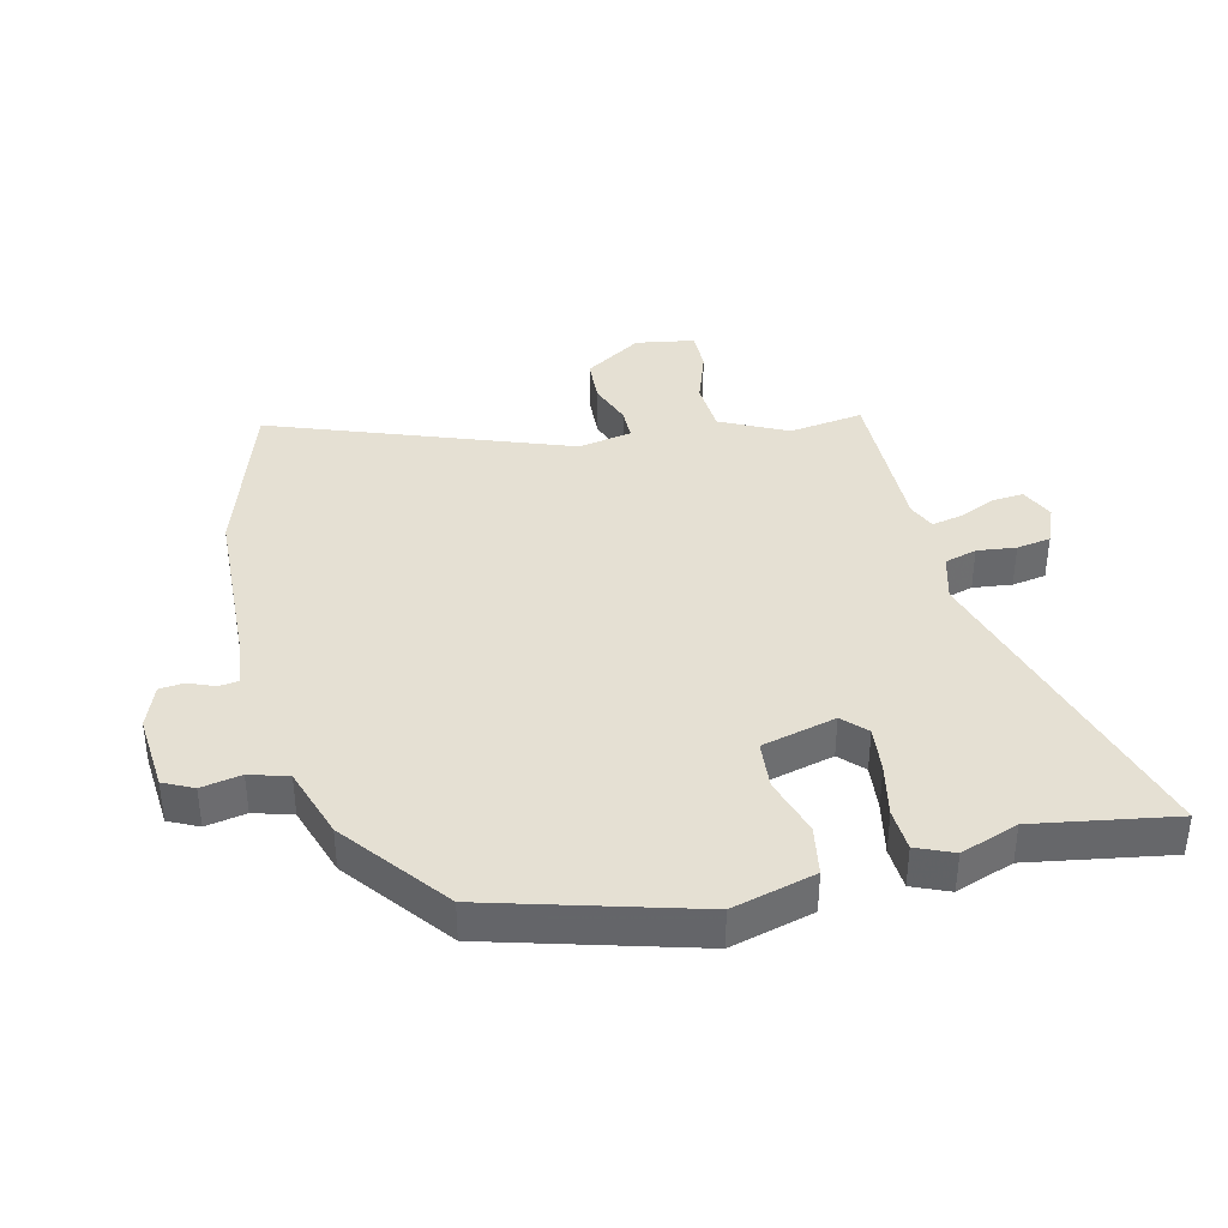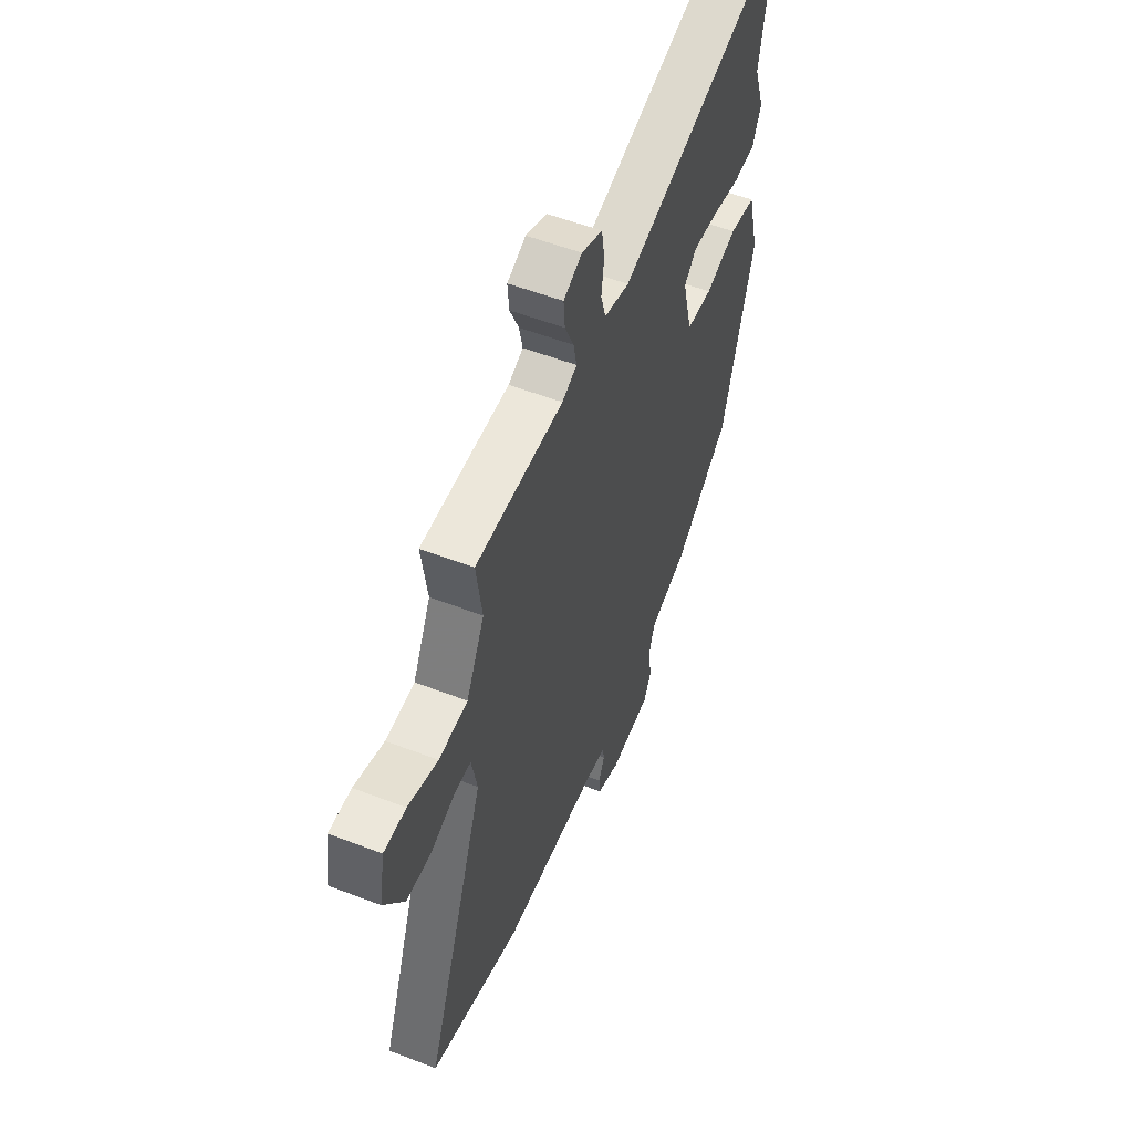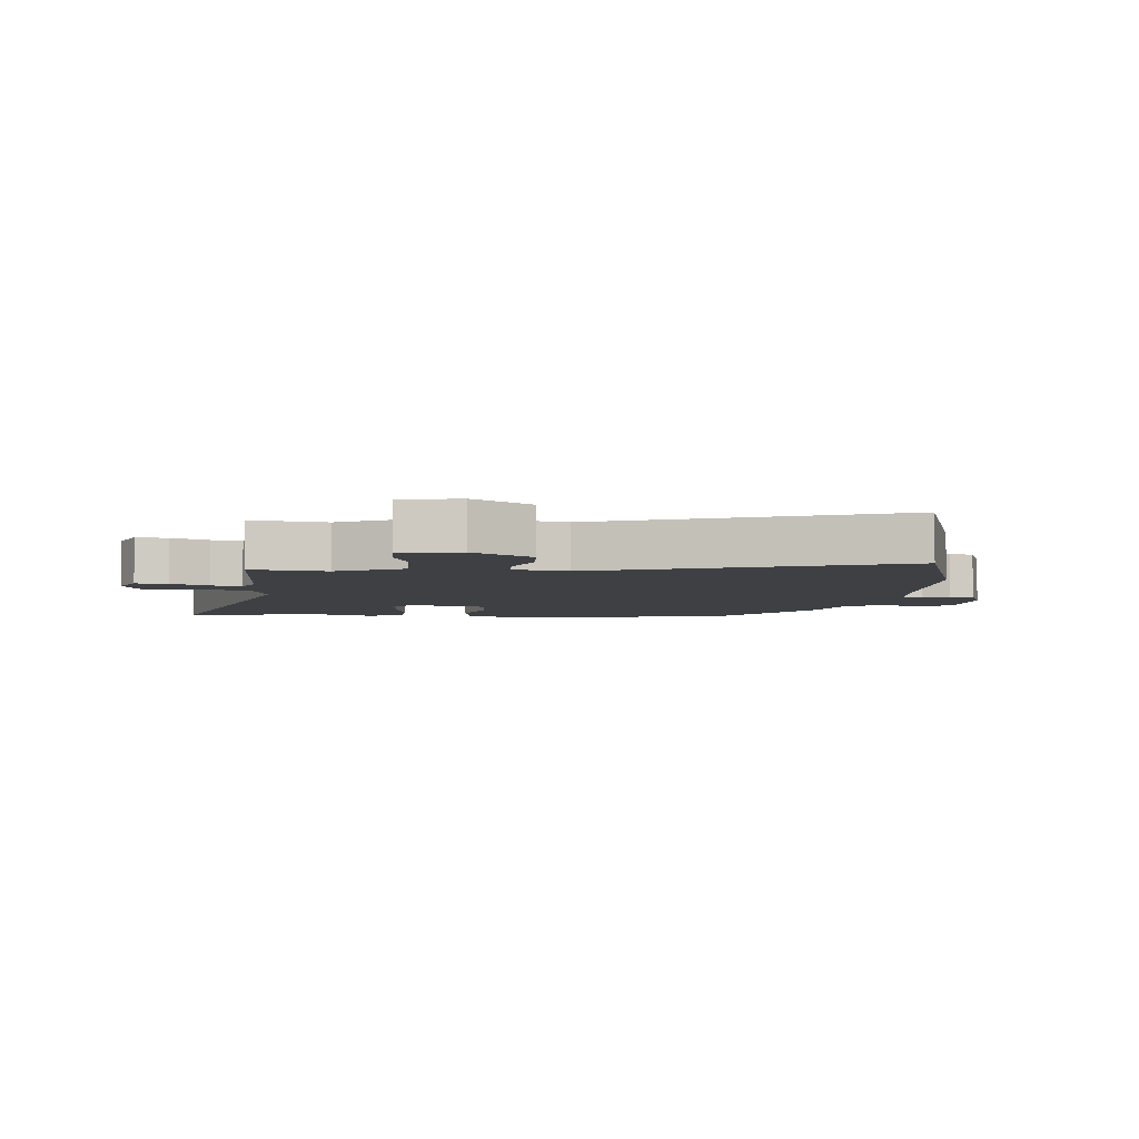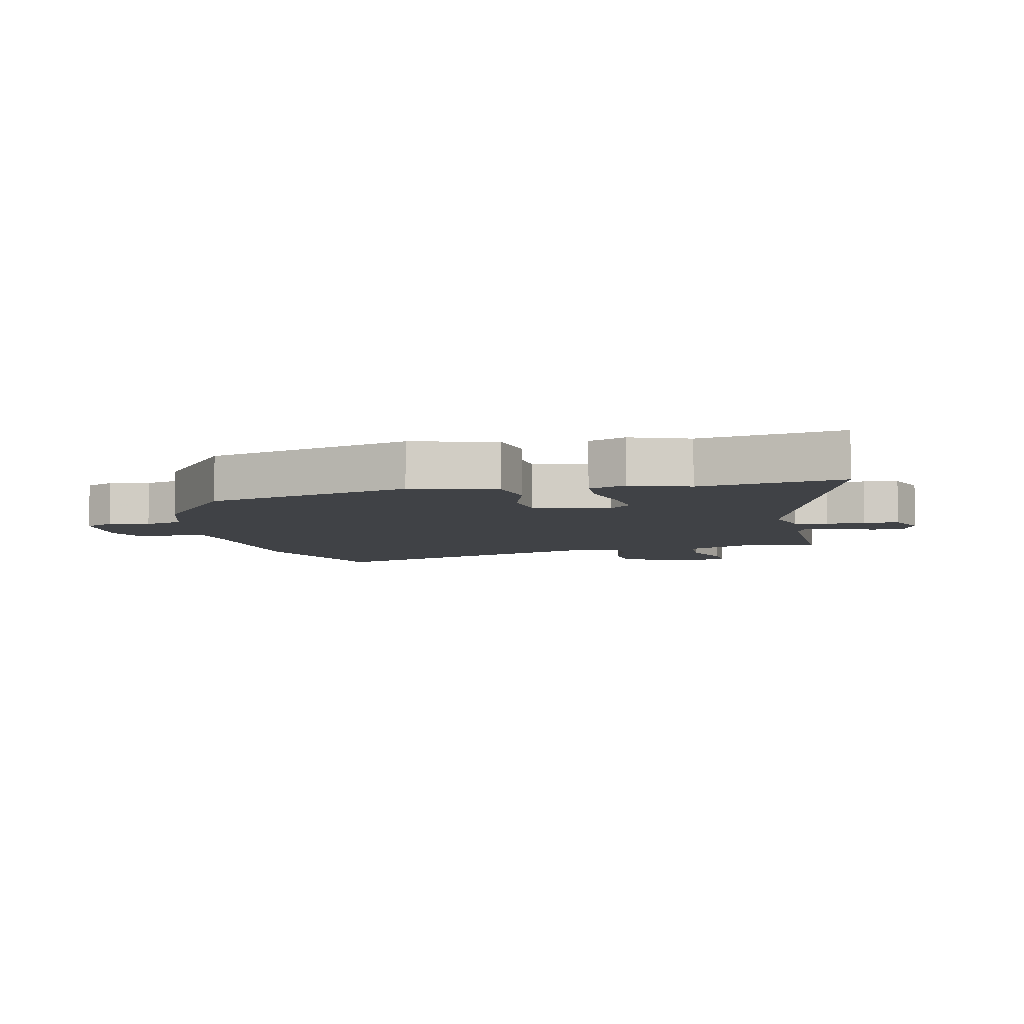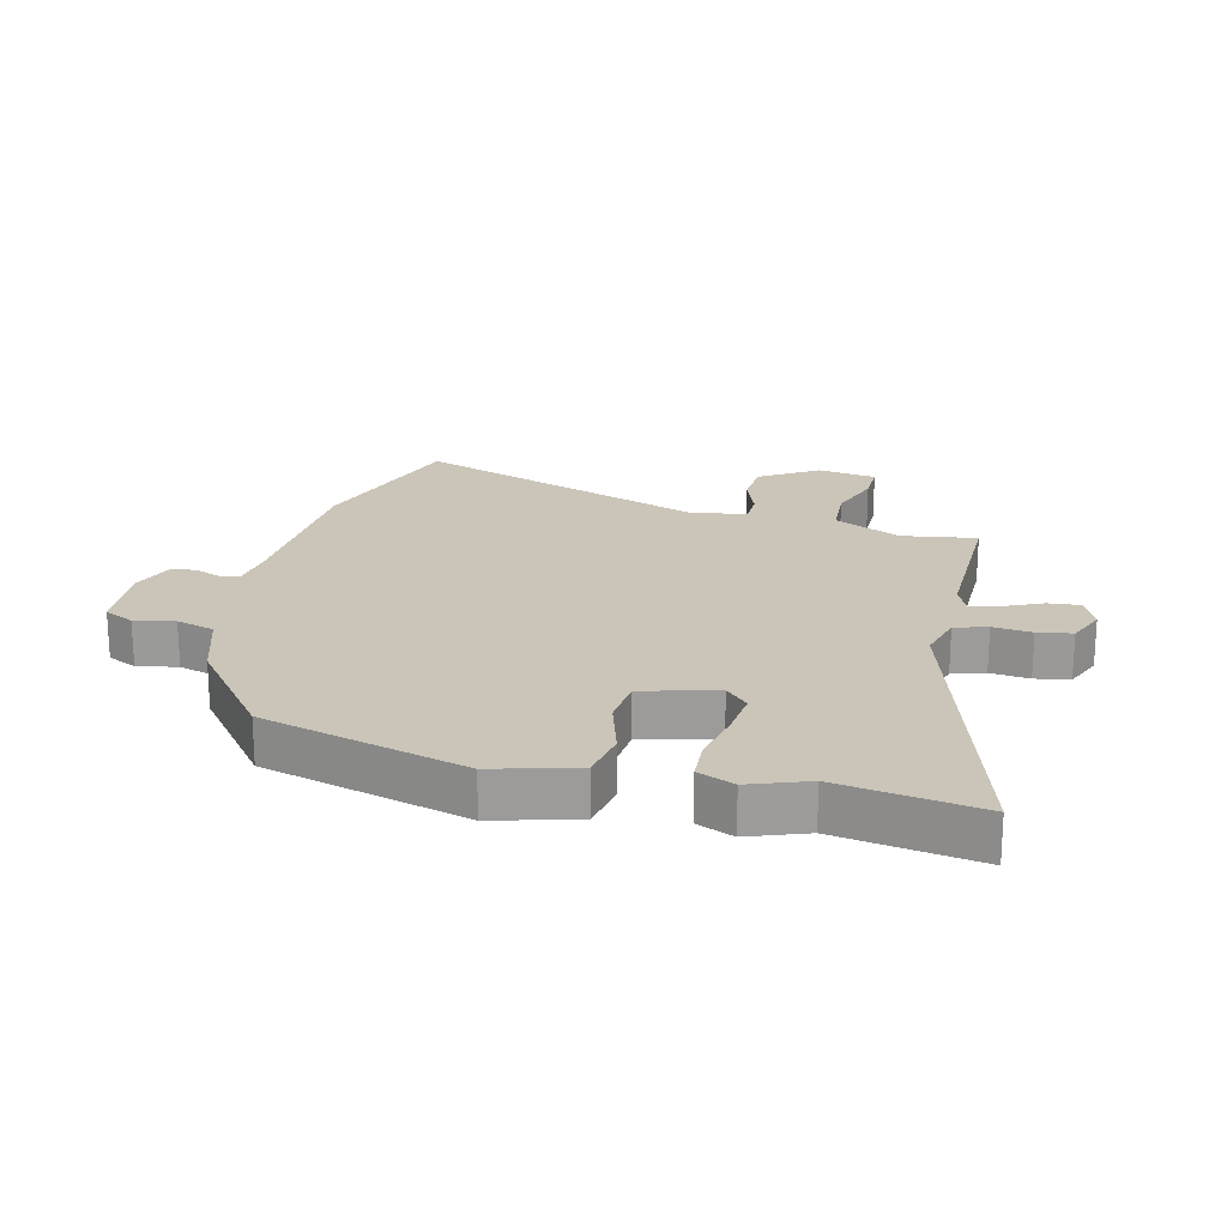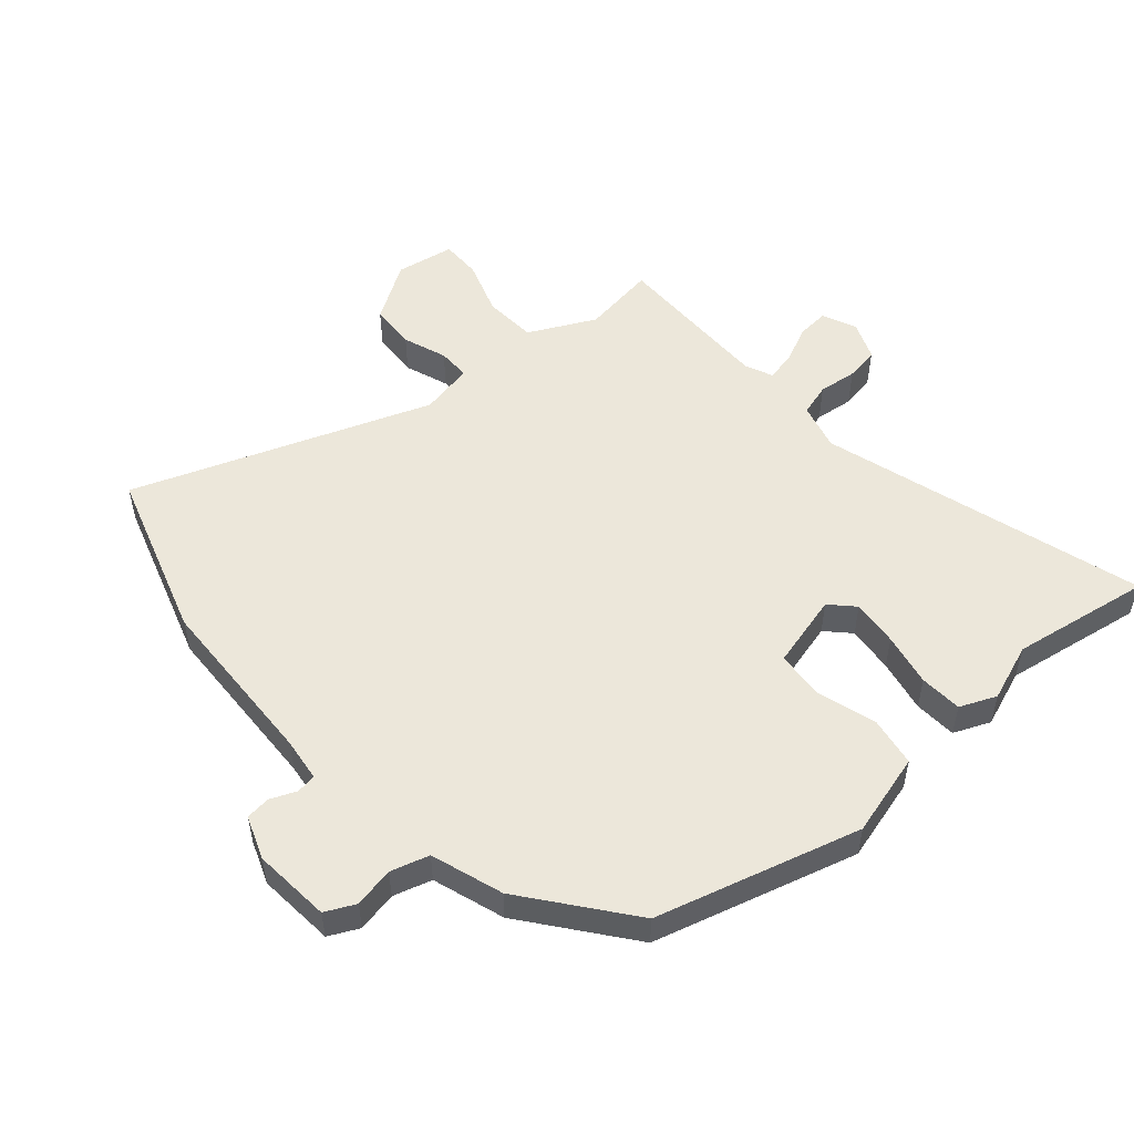
<metadata>
{"format":"obj","ext":"obj","renderer":"f3d","projection":"perspective","resolution":1024,"background":"white","views":[{"elev":38.1,"azim":-104.0,"up":"+Y"},{"elev":55.0,"azim":112.1,"up":"+Z"},{"elev":-4.8,"azim":83.9,"up":"+Y"},{"elev":-6.1,"azim":-78.1,"up":"+Y"},{"elev":20.4,"azim":-77.0,"up":"+Y"},{"elev":52.1,"azim":-131.8,"up":"+Y"}]}
</metadata>
<code>
v -0.445 0.07 -0.344
v -0.541 0.07 -0.015
v -0.506 0.07 0.12
v -0.425 0.07 0.135
v -0.329 0.07 0.107
v -0.25 0.07 0.115
v -0.22 0.07 0.236
v -0.258 0.07 0.272
v -0.334 0.07 0.263
v -0.42 0.07 0.244
v -0.489 0.07 0.247
v -0.515 0.07 0.306
v -0.482 0.07 0.4
v -0.522 0.07 0.627
v 0.006 0.07 0.481
v 0.083 0.07 0.503
v 0.098 0.07 0.556
v 0.09 0.07 0.619
v 0.099 0.07 0.675
v 0.162 0.07 0.702
v 0.218 0.07 0.678
v 0.214 0.07 0.626
v 0.187 0.07 0.565
v 0.177 0.07 0.516
v 0.222 0.07 0.497
v 0.488 0.07 0.504
v 0.471 0.07 0.382
v 0.526 0.07 0.274
v 0.613 0.07 0.27
v 0.703 0.07 0.302
v 0.77 0.07 0.304
v 0.787 0.07 0.208
v 0.727 0.07 0.113
v 0.652 0.07 0.108
v 0.58 0.07 0.133
v 0.527 0.07 0.132
v 0.51 0.07 0.044
v 0.692 0.07 -0.437
v 0.416 0.07 -0.528
v 0.13 0.07 -0.543
v 0.059 0.07 -0.553
v 0.055 0.07 -0.585
v 0.073 0.07 -0.627
v 0.069 0.07 -0.667
v -0.001 0.07 -0.694
v -0.127 0.07 -0.685
v -0.151 0.07 -0.637
v -0.139 0.07 -0.572
v -0.158 0.07 -0.51
v -0.275 0.07 -0.473
v -0.445 0 -0.344
v -0.541 0 -0.015
v -0.506 0 0.12
v -0.425 0 0.135
v -0.329 0 0.107
v -0.25 0 0.115
v -0.22 0 0.236
v -0.258 0 0.272
v -0.334 0 0.263
v -0.42 0 0.244
v -0.489 0 0.247
v -0.515 0 0.306
v -0.482 0 0.4
v -0.522 0 0.627
v 0.006 0 0.481
v 0.083 0 0.503
v 0.098 0 0.556
v 0.09 0 0.619
v 0.099 0 0.675
v 0.162 0 0.702
v 0.218 0 0.678
v 0.214 0 0.626
v 0.187 0 0.565
v 0.177 0 0.516
v 0.222 0 0.497
v 0.488 0 0.504
v 0.471 0 0.382
v 0.526 0 0.274
v 0.613 0 0.27
v 0.703 0 0.302
v 0.77 0 0.304
v 0.787 0 0.208
v 0.727 0 0.113
v 0.652 0 0.108
v 0.58 0 0.133
v 0.527 0 0.132
v 0.51 0 0.044
v 0.692 0 -0.437
v 0.416 0 -0.528
v 0.13 0 -0.543
v 0.059 0 -0.553
v 0.055 0 -0.585
v 0.073 0 -0.627
v 0.069 0 -0.667
v -0.001 0 -0.694
v -0.127 0 -0.685
v -0.151 0 -0.637
v -0.139 0 -0.572
v -0.158 0 -0.51
v -0.275 0 -0.473
f 3 4 5
f 2 3 5
f 1 2 5
f 50 1 5
f 49 50 5
f 48 49 5 6
f 46 47 48
f 45 46 48
f 44 45 48
f 43 44 48
f 42 43 48
f 48 6 7
f 42 48 7
f 41 42 7
f 40 41 7
f 39 40 7
f 38 39 7
f 37 38 7
f 36 37 7 8
f 35 36 8
f 33 34 35
f 32 33 35
f 31 32 35
f 30 31 35
f 29 30 35
f 28 29 35 8
f 27 28 8
f 27 8 9
f 26 27 9
f 25 26 9
f 10 11 12
f 9 10 12
f 25 9 12
f 24 25 12
f 21 22 23
f 20 21 23
f 19 20 23
f 18 19 23
f 17 18 23
f 16 17 23 24
f 15 16 24 12
f 13 14 15
f 12 13 15
f 55 54 53
f 55 53 52
f 55 52 51
f 55 51 100
f 55 100 99
f 56 55 99 98
f 98 97 96
f 98 96 95
f 98 95 94
f 98 94 93
f 98 93 92
f 57 56 98
f 57 98 92
f 57 92 91
f 57 91 90
f 57 90 89
f 57 89 88
f 57 88 87
f 58 57 87 86
f 58 86 85
f 85 84 83
f 85 83 82
f 85 82 81
f 85 81 80
f 85 80 79
f 58 85 79 78
f 58 78 77
f 59 58 77
f 59 77 76
f 59 76 75
f 62 61 60
f 62 60 59
f 62 59 75
f 62 75 74
f 73 72 71
f 73 71 70
f 73 70 69
f 73 69 68
f 73 68 67
f 74 73 67 66
f 62 74 66 65
f 65 64 63
f 65 63 62
f 1 51 52 2
f 2 52 53 3
f 3 53 54 4
f 4 54 55 5
f 5 55 56 6
f 6 56 57 7
f 7 57 58 8
f 8 58 59 9
f 9 59 60 10
f 10 60 61 11
f 11 61 62 12
f 12 62 63 13
f 13 63 64 14
f 14 64 65 15
f 15 65 66 16
f 16 66 67 17
f 17 67 68 18
f 18 68 69 19
f 19 69 70 20
f 20 70 71 21
f 21 71 72 22
f 22 72 73 23
f 23 73 74 24
f 24 74 75 25
f 25 75 76 26
f 26 76 77 27
f 27 77 78 28
f 28 78 79 29
f 29 79 80 30
f 30 80 81 31
f 31 81 82 32
f 32 82 83 33
f 33 83 84 34
f 34 84 85 35
f 35 85 86 36
f 36 86 87 37
f 37 87 88 38
f 38 88 89 39
f 39 89 90 40
f 40 90 91 41
f 41 91 92 42
f 42 92 93 43
f 43 93 94 44
f 44 94 95 45
f 45 95 96 46
f 46 96 97 47
f 47 97 98 48
f 48 98 99 49
f 49 99 100 50
f 50 100 51 1

</code>
